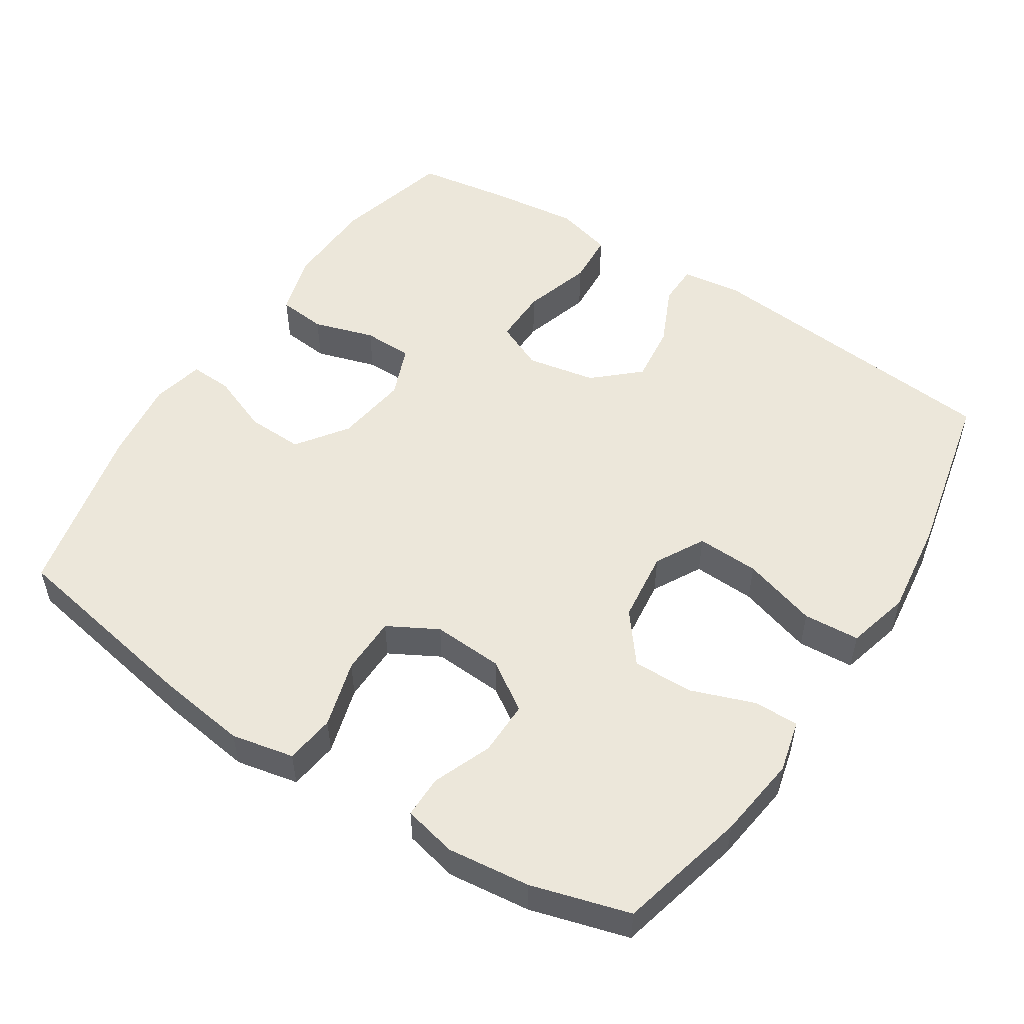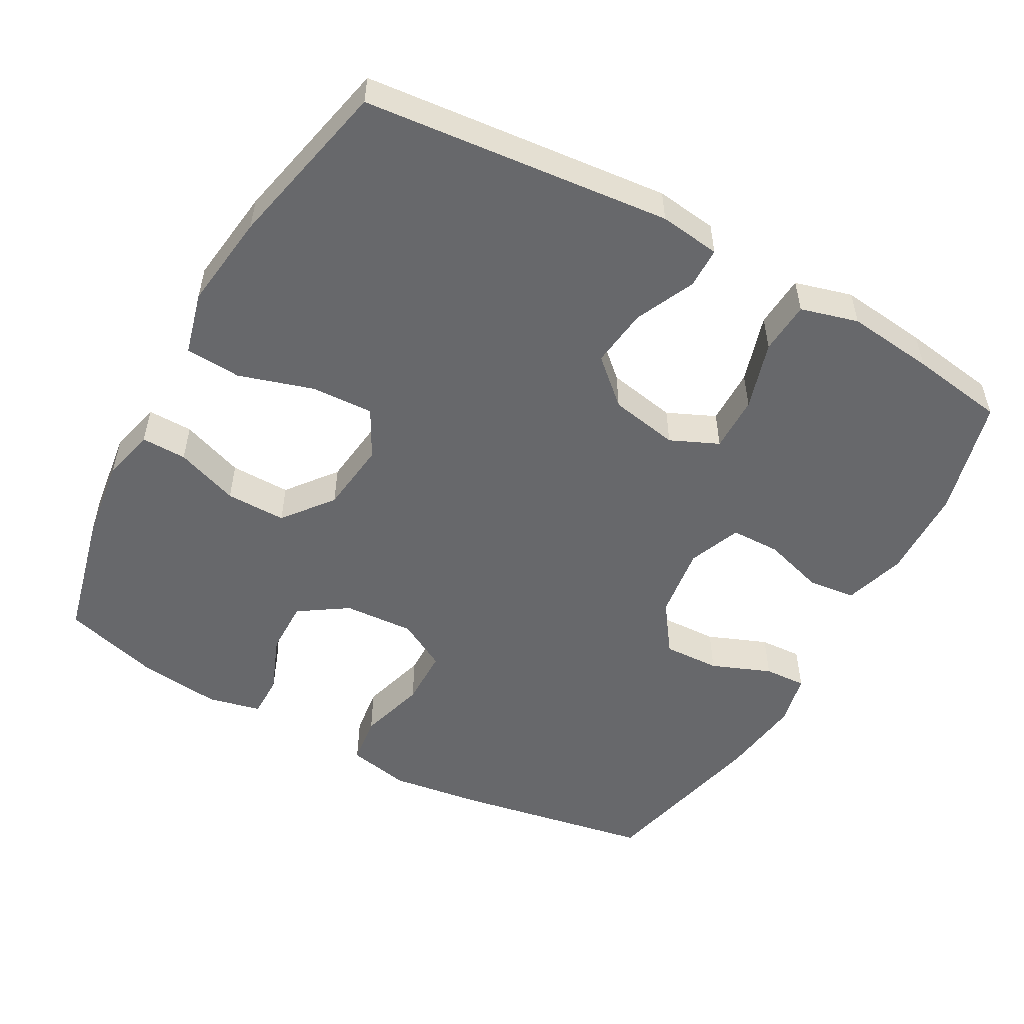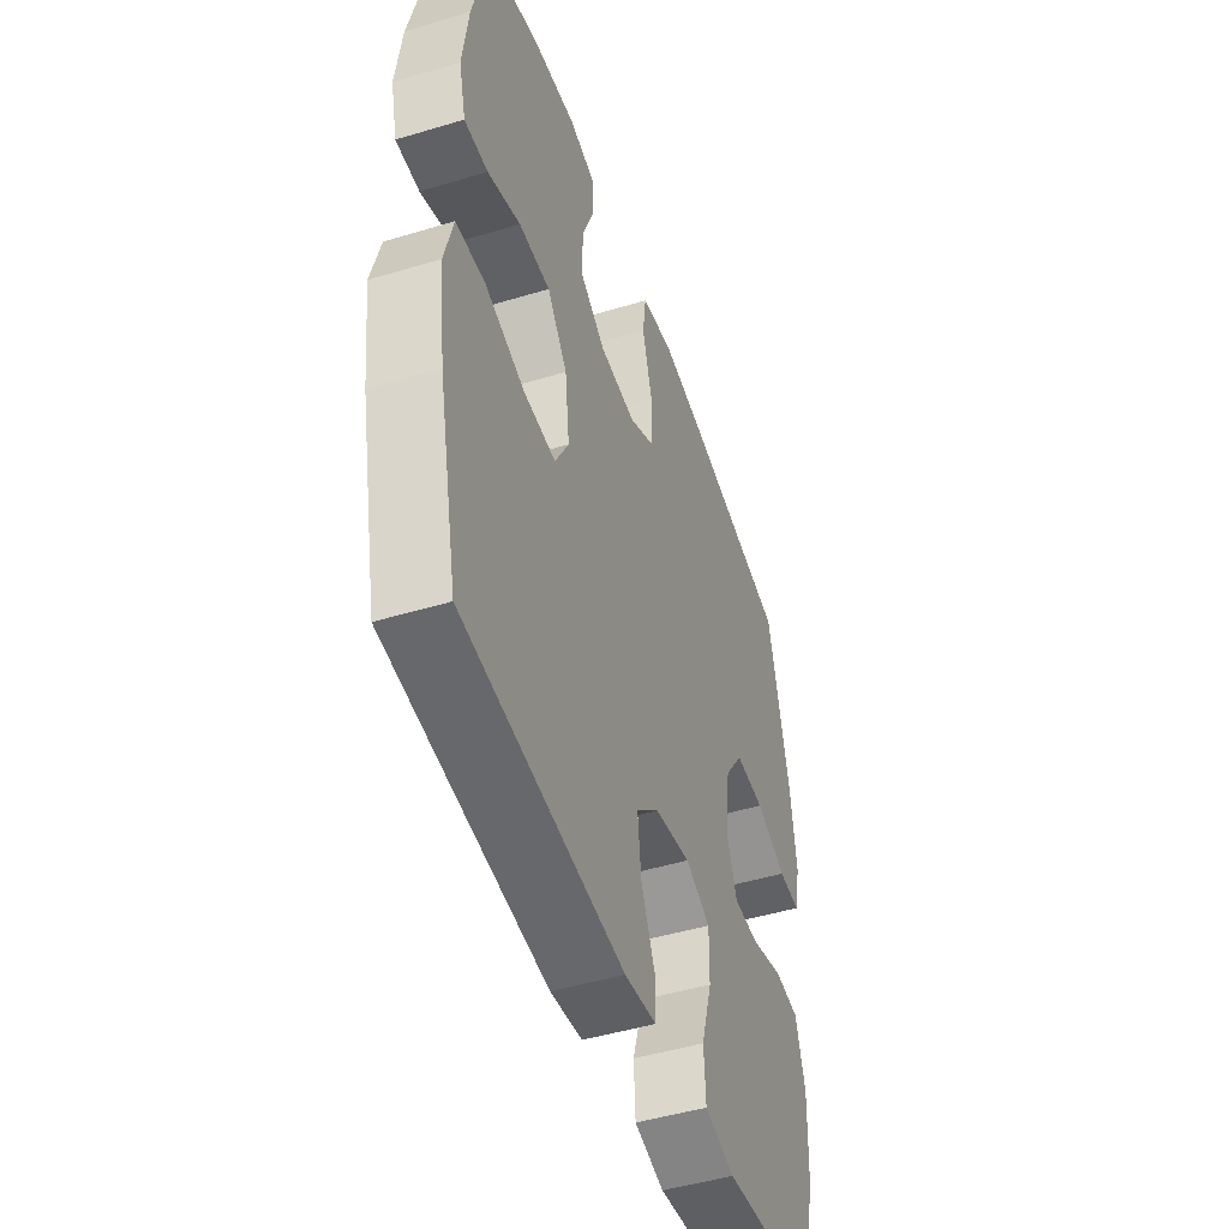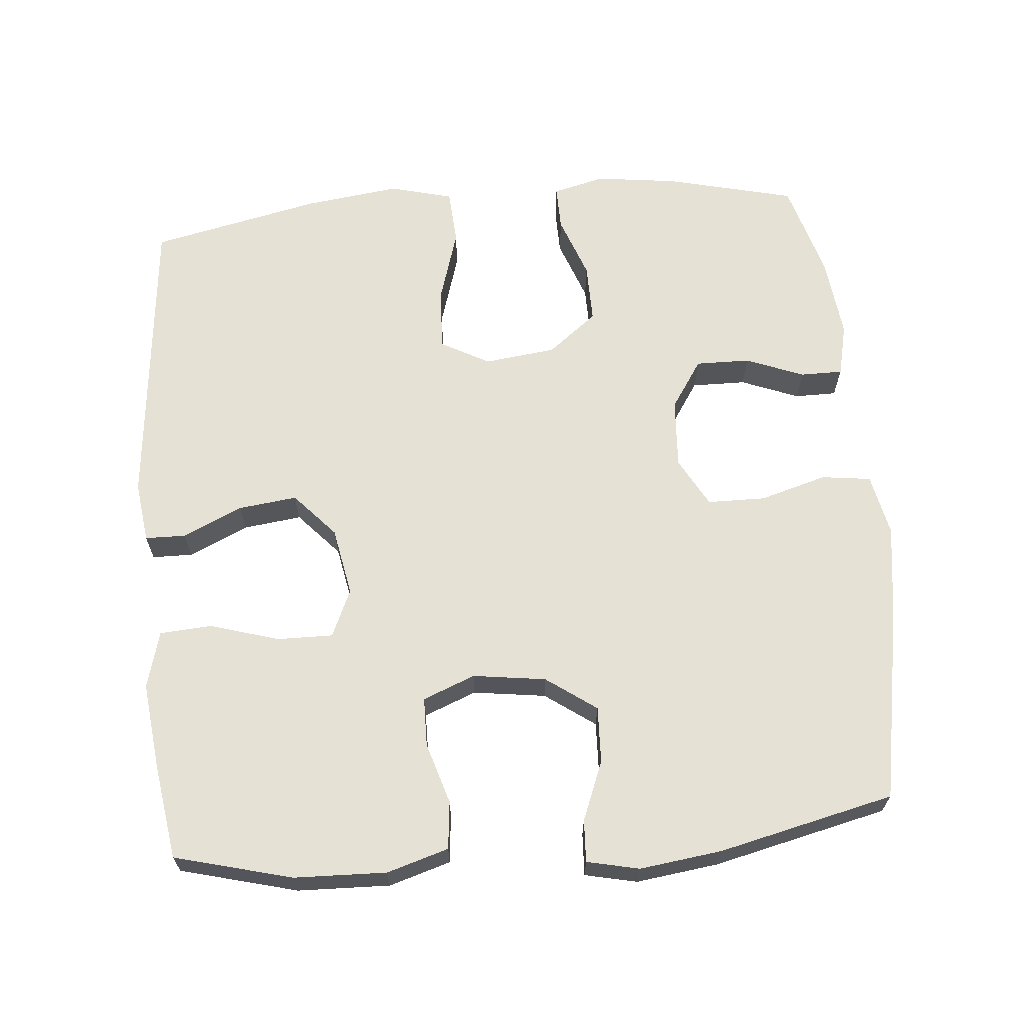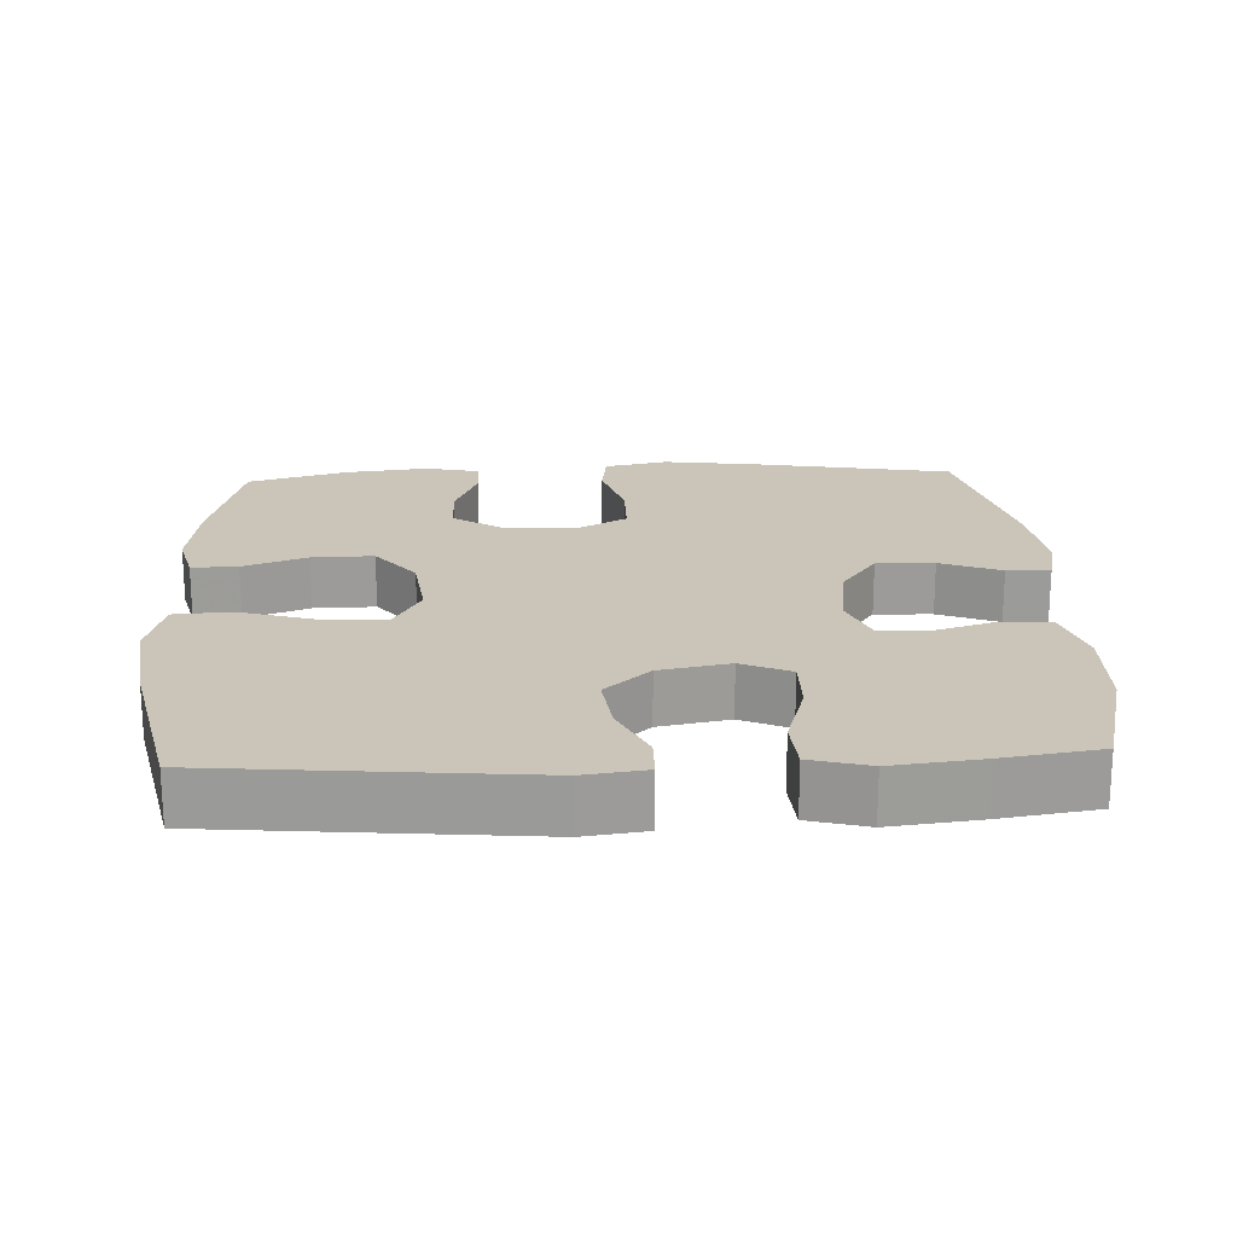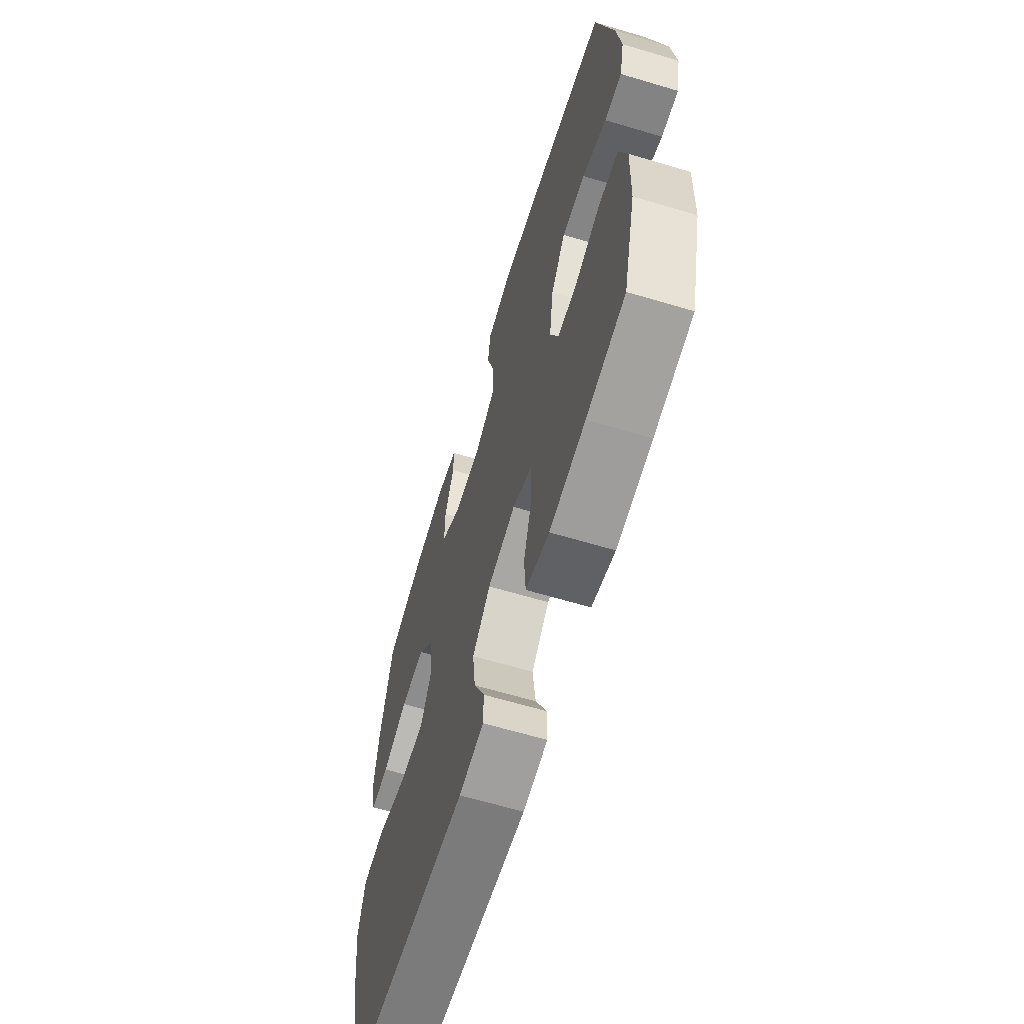
<metadata>
{"format":"obj","ext":"obj","renderer":"f3d","projection":"perspective","resolution":1024,"background":"white","views":[{"elev":52.3,"azim":32.9,"up":"+Y"},{"elev":-52.5,"azim":151.0,"up":"+Y"},{"elev":-47.4,"azim":108.8,"up":"+Z"},{"elev":65.1,"azim":-95.0,"up":"+Y"},{"elev":20.4,"azim":177.2,"up":"+Y"},{"elev":-64.0,"azim":-106.8,"up":"+Z"}]}
</metadata>
<code>
v 0.5 0.07 0.5
v 0.544 0.07 0.32
v 0.559 0.07 0.205
v 0.541 0.07 0.132
v 0.478 0.07 0.133
v 0.39 0.07 0.165
v 0.306 0.07 0.166
v 0.252 0.07 0.097
v 0.24 0.07 -0.003
v 0.277 0.07 -0.071
v 0.364 0.07 -0.067
v 0.468 0.07 -0.035
v 0.546 0.07 -0.04
v 0.569 0.07 -0.128
v 0.552 0.07 -0.262
v 0.5 0.07 -0.5
v 0.072 0.07 -0.542
v -0.013 0.07 -0.531
v -0.014 0.07 -0.474
v 0.024 0.07 -0.391
v 0.034 0.07 -0.309
v -0.028 0.07 -0.253
v -0.124 0.07 -0.235
v -0.191 0.07 -0.265
v -0.19 0.07 -0.343
v -0.161 0.07 -0.439
v -0.166 0.07 -0.512
v -0.246 0.07 -0.534
v -0.368 0.07 -0.52
v -0.5 0.07 -0.5
v -0.543 0.07 -0.336
v -0.547 0.07 -0.207
v -0.521 0.07 -0.121
v -0.454 0.07 -0.114
v -0.369 0.07 -0.14
v -0.3 0.07 -0.139
v -0.271 0.07 -0.066
v -0.285 0.07 0.036
v -0.335 0.07 0.106
v -0.414 0.07 0.103
v -0.497 0.07 0.07
v -0.556 0.07 0.067
v -0.572 0.07 0.14
v -0.557 0.07 0.255
v -0.5 0.07 0.5
v -0.226 0.07 0.55
v -0.097 0.07 0.568
v -0.01 0.07 0.55
v -0.001 0.07 0.481
v -0.028 0.07 0.387
v -0.027 0.07 0.306
v 0.042 0.07 0.268
v 0.14 0.07 0.274
v 0.208 0.07 0.319
v 0.207 0.07 0.395
v 0.175 0.07 0.476
v 0.175 0.07 0.535
v 0.249 0.07 0.552
v 0.364 0.07 0.539
v 0.5 0 0.5
v 0.544 0 0.32
v 0.559 0 0.205
v 0.541 0 0.132
v 0.478 0 0.133
v 0.39 0 0.165
v 0.306 0 0.166
v 0.252 0 0.097
v 0.24 0 -0.003
v 0.277 0 -0.071
v 0.364 0 -0.067
v 0.468 0 -0.035
v 0.546 0 -0.04
v 0.569 0 -0.128
v 0.552 0 -0.262
v 0.5 0 -0.5
v 0.072 0 -0.542
v -0.013 0 -0.531
v -0.014 0 -0.474
v 0.024 0 -0.391
v 0.034 0 -0.309
v -0.028 0 -0.253
v -0.124 0 -0.235
v -0.191 0 -0.265
v -0.19 0 -0.343
v -0.161 0 -0.439
v -0.166 0 -0.512
v -0.246 0 -0.534
v -0.368 0 -0.52
v -0.5 0 -0.5
v -0.543 0 -0.336
v -0.547 0 -0.207
v -0.521 0 -0.121
v -0.454 0 -0.114
v -0.369 0 -0.14
v -0.3 0 -0.139
v -0.271 0 -0.066
v -0.285 0 0.036
v -0.335 0 0.106
v -0.414 0 0.103
v -0.497 0 0.07
v -0.556 0 0.067
v -0.572 0 0.14
v -0.557 0 0.255
v -0.5 0 0.5
v -0.226 0 0.55
v -0.097 0 0.568
v -0.01 0 0.55
v -0.001 0 0.481
v -0.028 0 0.387
v -0.027 0 0.306
v 0.042 0 0.268
v 0.14 0 0.274
v 0.208 0 0.319
v 0.207 0 0.395
v 0.175 0 0.476
v 0.175 0 0.535
v 0.249 0 0.552
v 0.364 0 0.539
f 55 56 57 58
f 54 55 58 59
f 47 48 49 50
f 47 50 51
f 46 47 51
f 45 46 51
f 44 45 51 52
f 40 41 42 43
f 39 40 43 44
f 32 33 34 35
f 32 35 36
f 31 32 36
f 30 31 36
f 29 30 36
f 28 29 36 37
f 25 26 27 28
f 24 25 28 37
f 17 18 19 20
f 17 20 21
f 16 17 21
f 15 16 21 22
f 11 12 13 14
f 10 11 14 15
f 3 4 5 6
f 3 6 7
f 2 3 7
f 54 59 1 2
f 53 54 2 7
f 52 53 7 8
f 39 44 52 8
f 38 39 8 9
f 23 24 37 38
f 23 38 9 10
f 10 15 22 23
f 117 116 115 114
f 118 117 114 113
f 109 108 107 106
f 110 109 106
f 110 106 105
f 110 105 104
f 111 110 104 103
f 102 101 100 99
f 103 102 99 98
f 94 93 92 91
f 95 94 91
f 95 91 90
f 95 90 89
f 95 89 88
f 96 95 88 87
f 87 86 85 84
f 96 87 84 83
f 79 78 77 76
f 80 79 76
f 80 76 75
f 81 80 75 74
f 73 72 71 70
f 74 73 70 69
f 65 64 63 62
f 66 65 62
f 66 62 61
f 61 60 118 113
f 66 61 113 112
f 67 66 112 111
f 67 111 103 98
f 68 67 98 97
f 97 96 83 82
f 69 68 97 82
f 82 81 74 69
f 1 60 61 2
f 2 61 62 3
f 3 62 63 4
f 4 63 64 5
f 5 64 65 6
f 6 65 66 7
f 7 66 67 8
f 8 67 68 9
f 9 68 69 10
f 10 69 70 11
f 11 70 71 12
f 12 71 72 13
f 13 72 73 14
f 14 73 74 15
f 15 74 75 16
f 16 75 76 17
f 17 76 77 18
f 18 77 78 19
f 19 78 79 20
f 20 79 80 21
f 21 80 81 22
f 22 81 82 23
f 23 82 83 24
f 24 83 84 25
f 25 84 85 26
f 26 85 86 27
f 27 86 87 28
f 28 87 88 29
f 29 88 89 30
f 30 89 90 31
f 31 90 91 32
f 32 91 92 33
f 33 92 93 34
f 34 93 94 35
f 35 94 95 36
f 36 95 96 37
f 37 96 97 38
f 38 97 98 39
f 39 98 99 40
f 40 99 100 41
f 41 100 101 42
f 42 101 102 43
f 43 102 103 44
f 44 103 104 45
f 45 104 105 46
f 46 105 106 47
f 47 106 107 48
f 48 107 108 49
f 49 108 109 50
f 50 109 110 51
f 51 110 111 52
f 52 111 112 53
f 53 112 113 54
f 54 113 114 55
f 55 114 115 56
f 56 115 116 57
f 57 116 117 58
f 58 117 118 59
f 59 118 60 1

</code>
